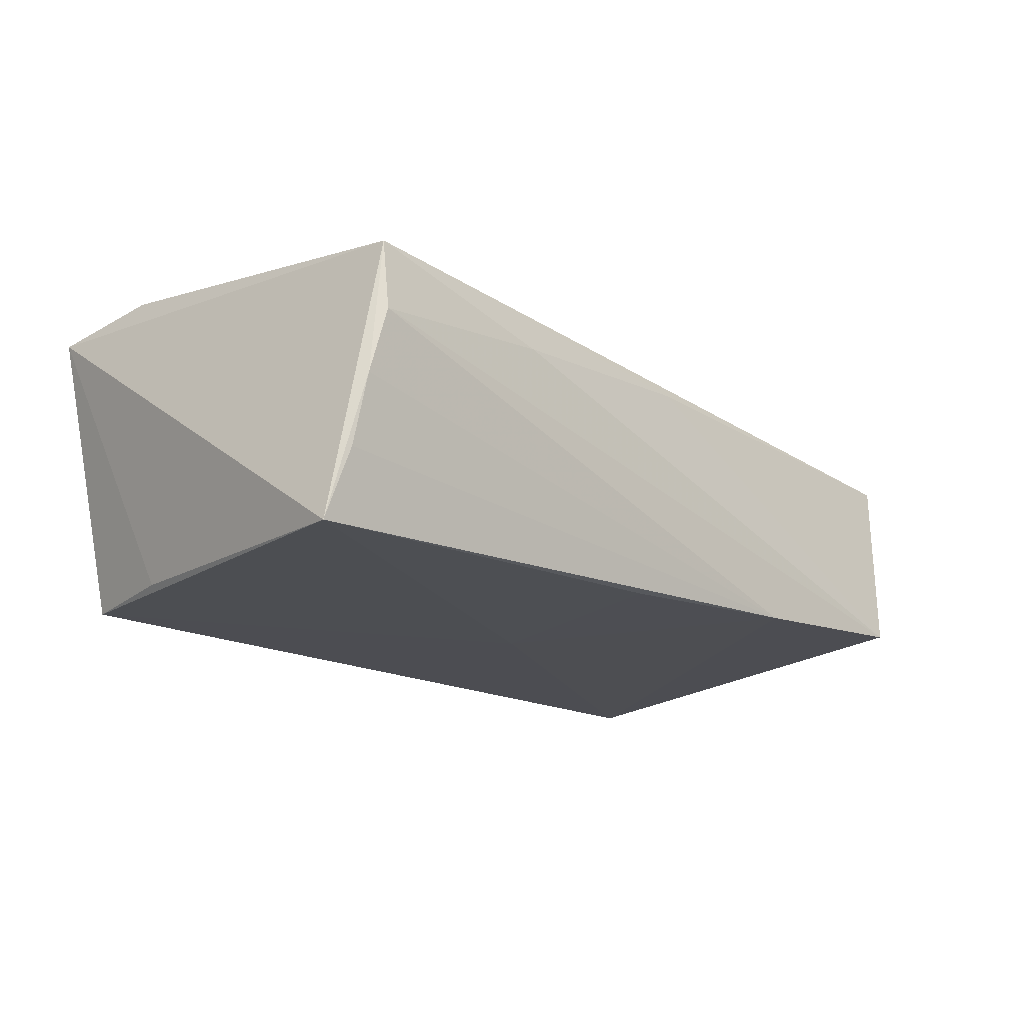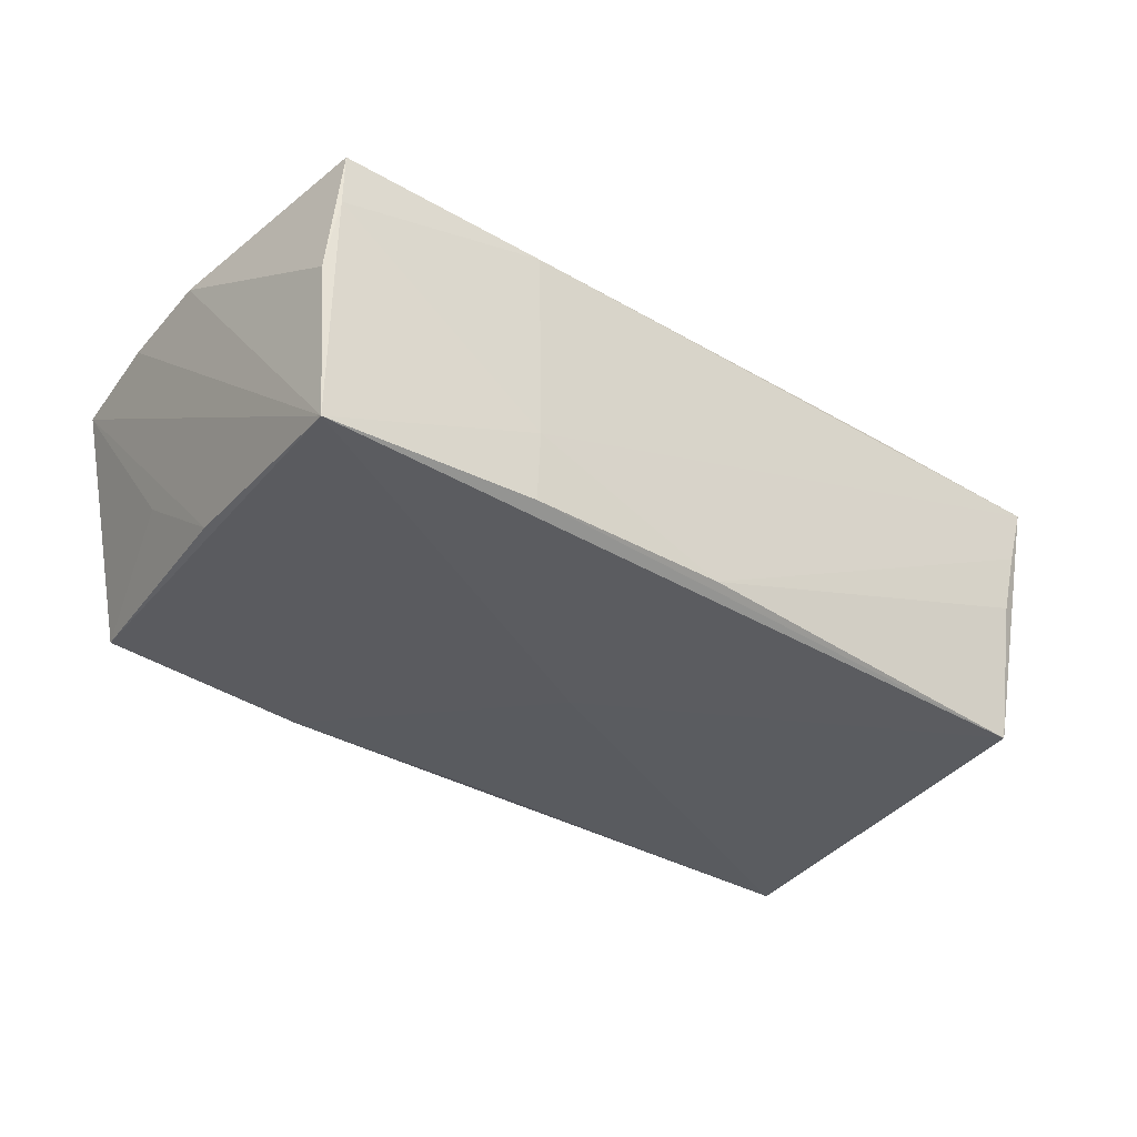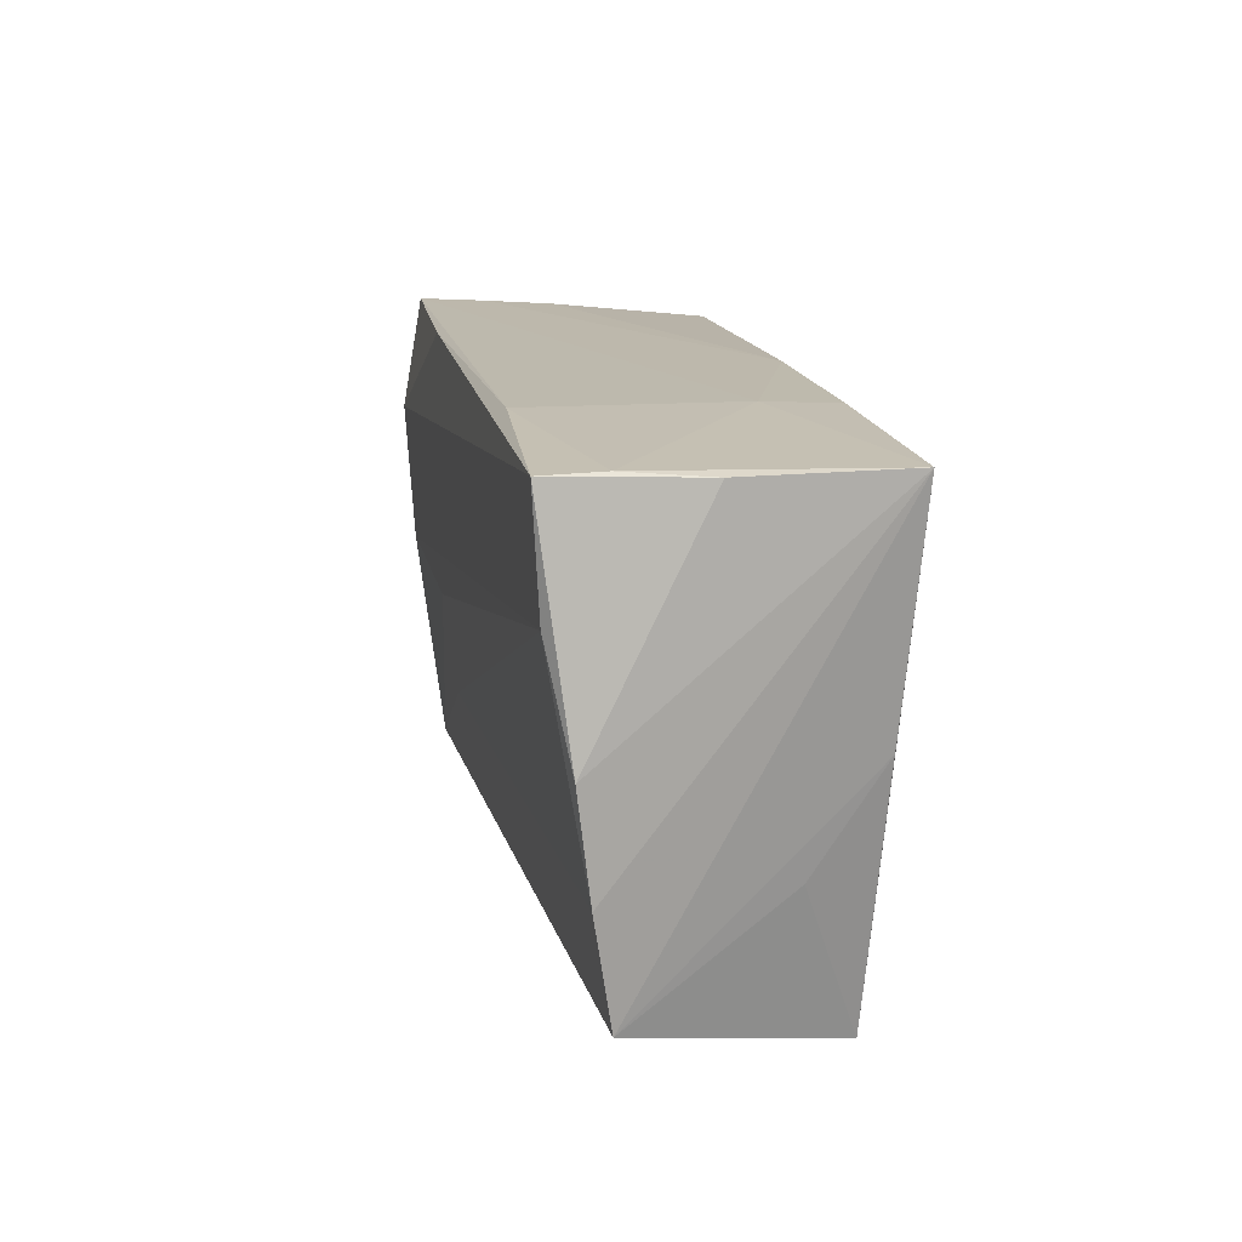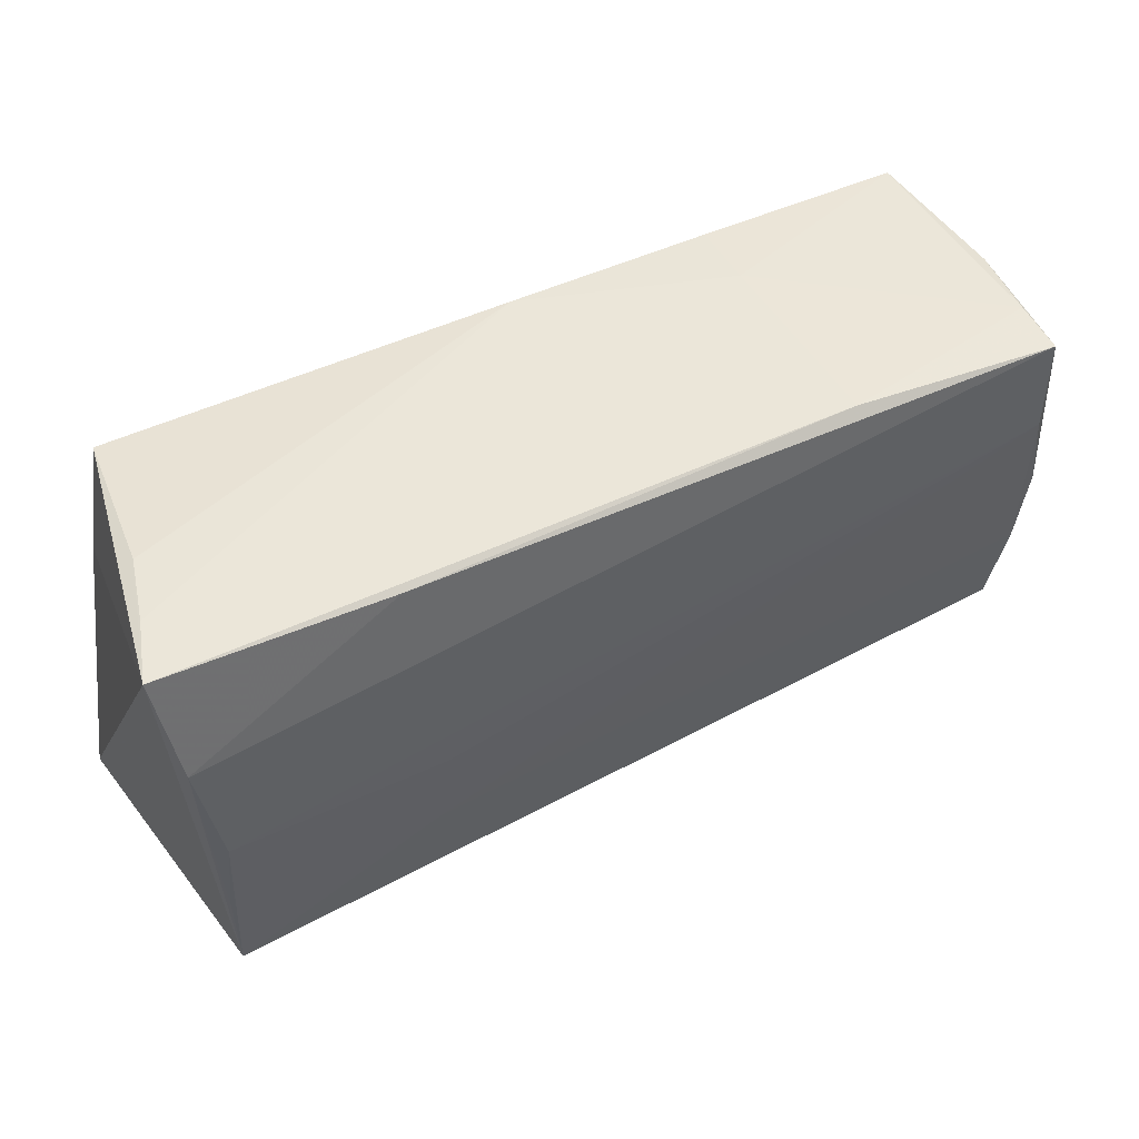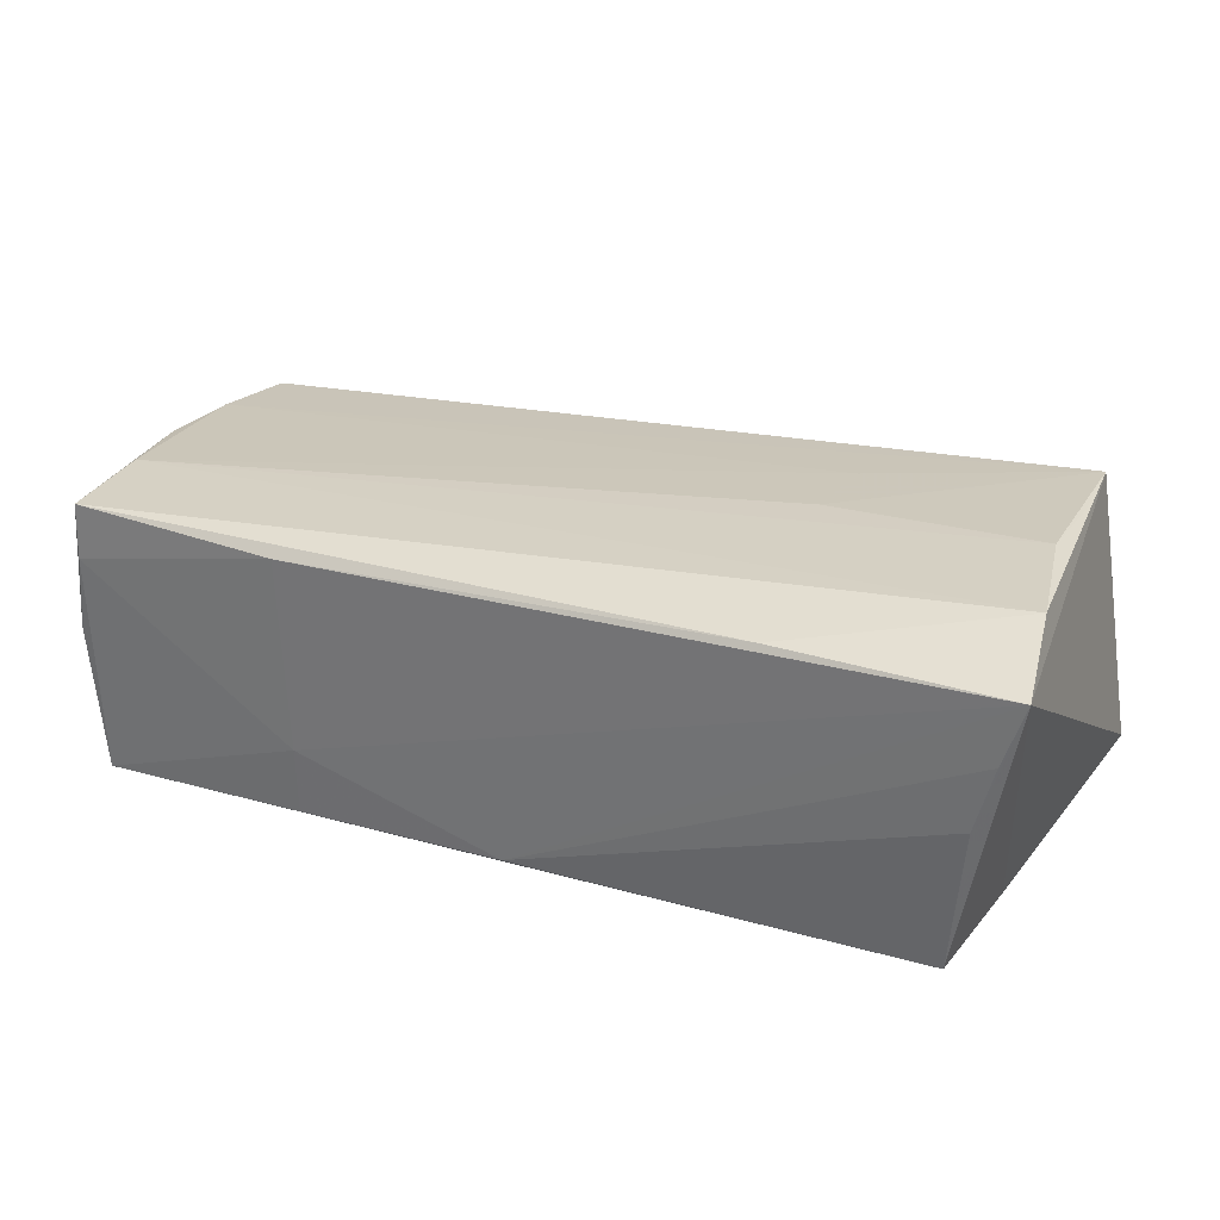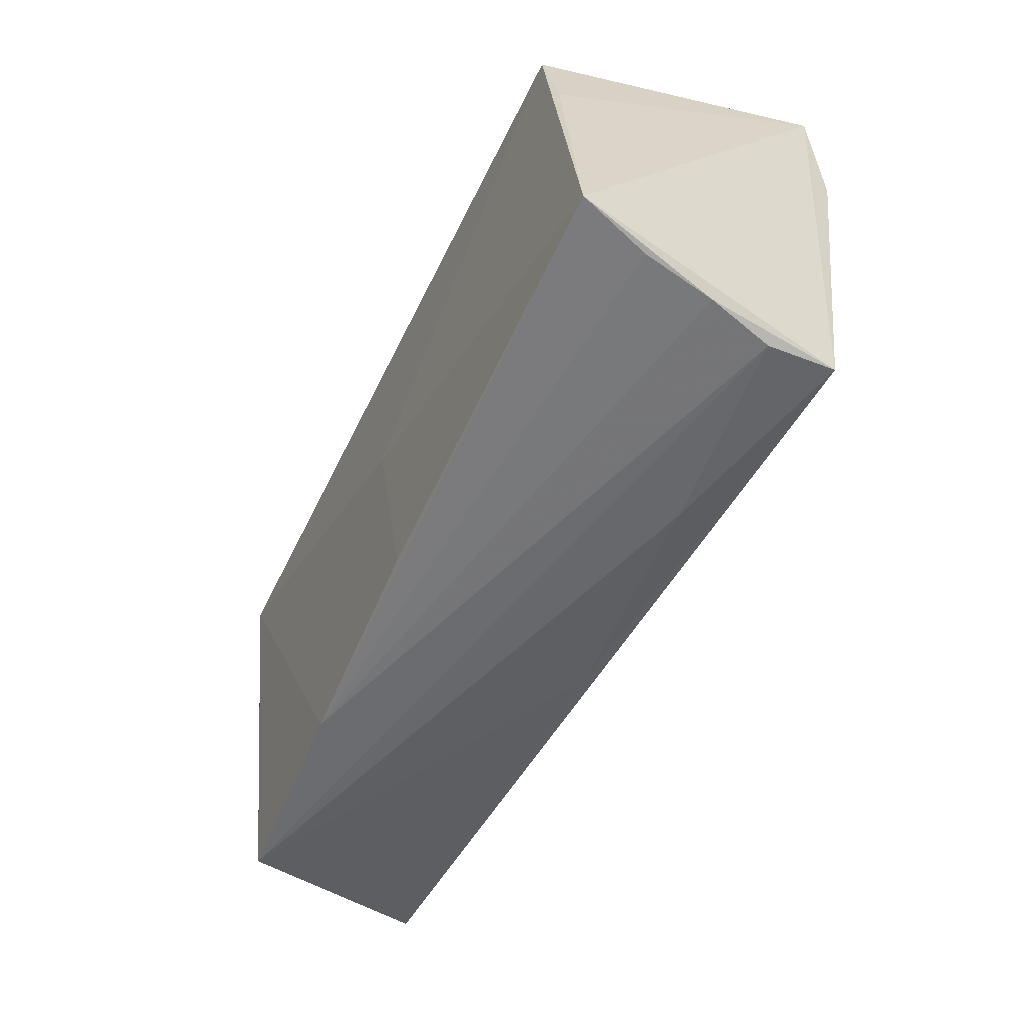
<metadata>
{"format":"obj","ext":"obj","renderer":"f3d","projection":"perspective","resolution":1024,"background":"white","views":[{"elev":-17.0,"azim":-46.5,"up":"+Z"},{"elev":-33.9,"azim":141.8,"up":"+Z"},{"elev":15.8,"azim":80.2,"up":"+Y"},{"elev":49.0,"azim":-26.8,"up":"+Y"},{"elev":29.6,"azim":-157.4,"up":"+Z"},{"elev":-54.3,"azim":-115.6,"up":"+Y"}]}
</metadata>
<code>
v 0.05345 0.02643 0.01752
v 0.05495 0.02604 0.001492
v -0.04585 0.02429 -0.01758
v -0.04969 0.02636 0.009379
v -0.05214 0.02648 0.01712
v 0.02839 0.02748 0.0164
v 0.05669 -0.02311 0.01121
v -0.04854 0.01028 -0.01681
v 0.02776 0.02722 -0.007591
v -0.04843 -0.01512 0.01709
v 0.05425 0.01339 0.01692
v 0.002912 0.02669 -0.01589
v -0.02251 -0.01597 0.01632
v -0.0514 -0.02836 -0.009147
v 0.02201 -0.0298 -0.01511
v -0.02426 -0.02934 0.009472
v 0.05745 -0.01091 0.01315
v 0.003949 -0.02696 0.01186
v -0.04776 -0.002951 0.01881
v -0.05395 -0.02703 -0.01758
v 0.05746 0.0007826 0.01454
v 0.04749 -0.02964 -0.01338
v 0.05271 -0.01159 -0.006704
v -0.04801 -0.0298 0.007226
v -0.02522 0.02631 0.01766
v 0.05352 0.02593 -0.01698
v 0.001151 -0.001639 -0.01758
v -0.02175 -0.003682 0.018
v -0.04805 -0.02888 0.01555
v -0.04758 0.02606 0.001062
v 0.0516 -0.0002864 -0.01493
v 0.05366 0.02665 0.01076
v -0.05037 0.01326 0.01966
v 0.0279 0.02679 -0.01606
v -0.003615 -0.0279 -0.01623
v -0.05008 -0.02925 -0.0006281
f 20 3 27
f 33 1 25
f 20 27 35
f 20 35 15
f 15 35 27
f 8 3 20
f 22 15 26
f 26 27 3
f 26 15 27
f 33 25 5
f 3 8 5
f 20 29 5
f 5 29 33
f 5 8 20
f 36 29 20
f 24 15 22
f 29 36 24
f 24 36 15
f 22 7 18
f 18 7 29
f 13 28 29
f 11 1 33
f 21 1 11
f 28 13 11
f 33 29 10
f 34 3 12
f 34 26 3
f 2 26 32
f 2 32 1
f 21 26 2
f 2 1 21
f 22 26 31
f 31 26 7
f 17 26 21
f 7 26 17
f 21 11 17
f 17 11 13
f 29 7 17
f 17 13 29
f 12 3 30
f 3 5 30
f 20 15 14
f 14 36 20
f 15 36 14
f 22 18 16
f 16 18 29
f 16 24 22
f 29 24 16
f 19 11 33
f 28 11 19
f 33 10 19
f 29 28 19
f 19 10 29
f 1 32 6
f 6 25 1
f 6 5 25
f 23 7 22
f 22 31 23
f 23 31 7
f 4 5 12
f 12 30 4
f 4 30 5
f 9 6 32
f 32 26 9
f 26 34 9
f 9 34 12
f 12 5 9
f 5 6 9

</code>
